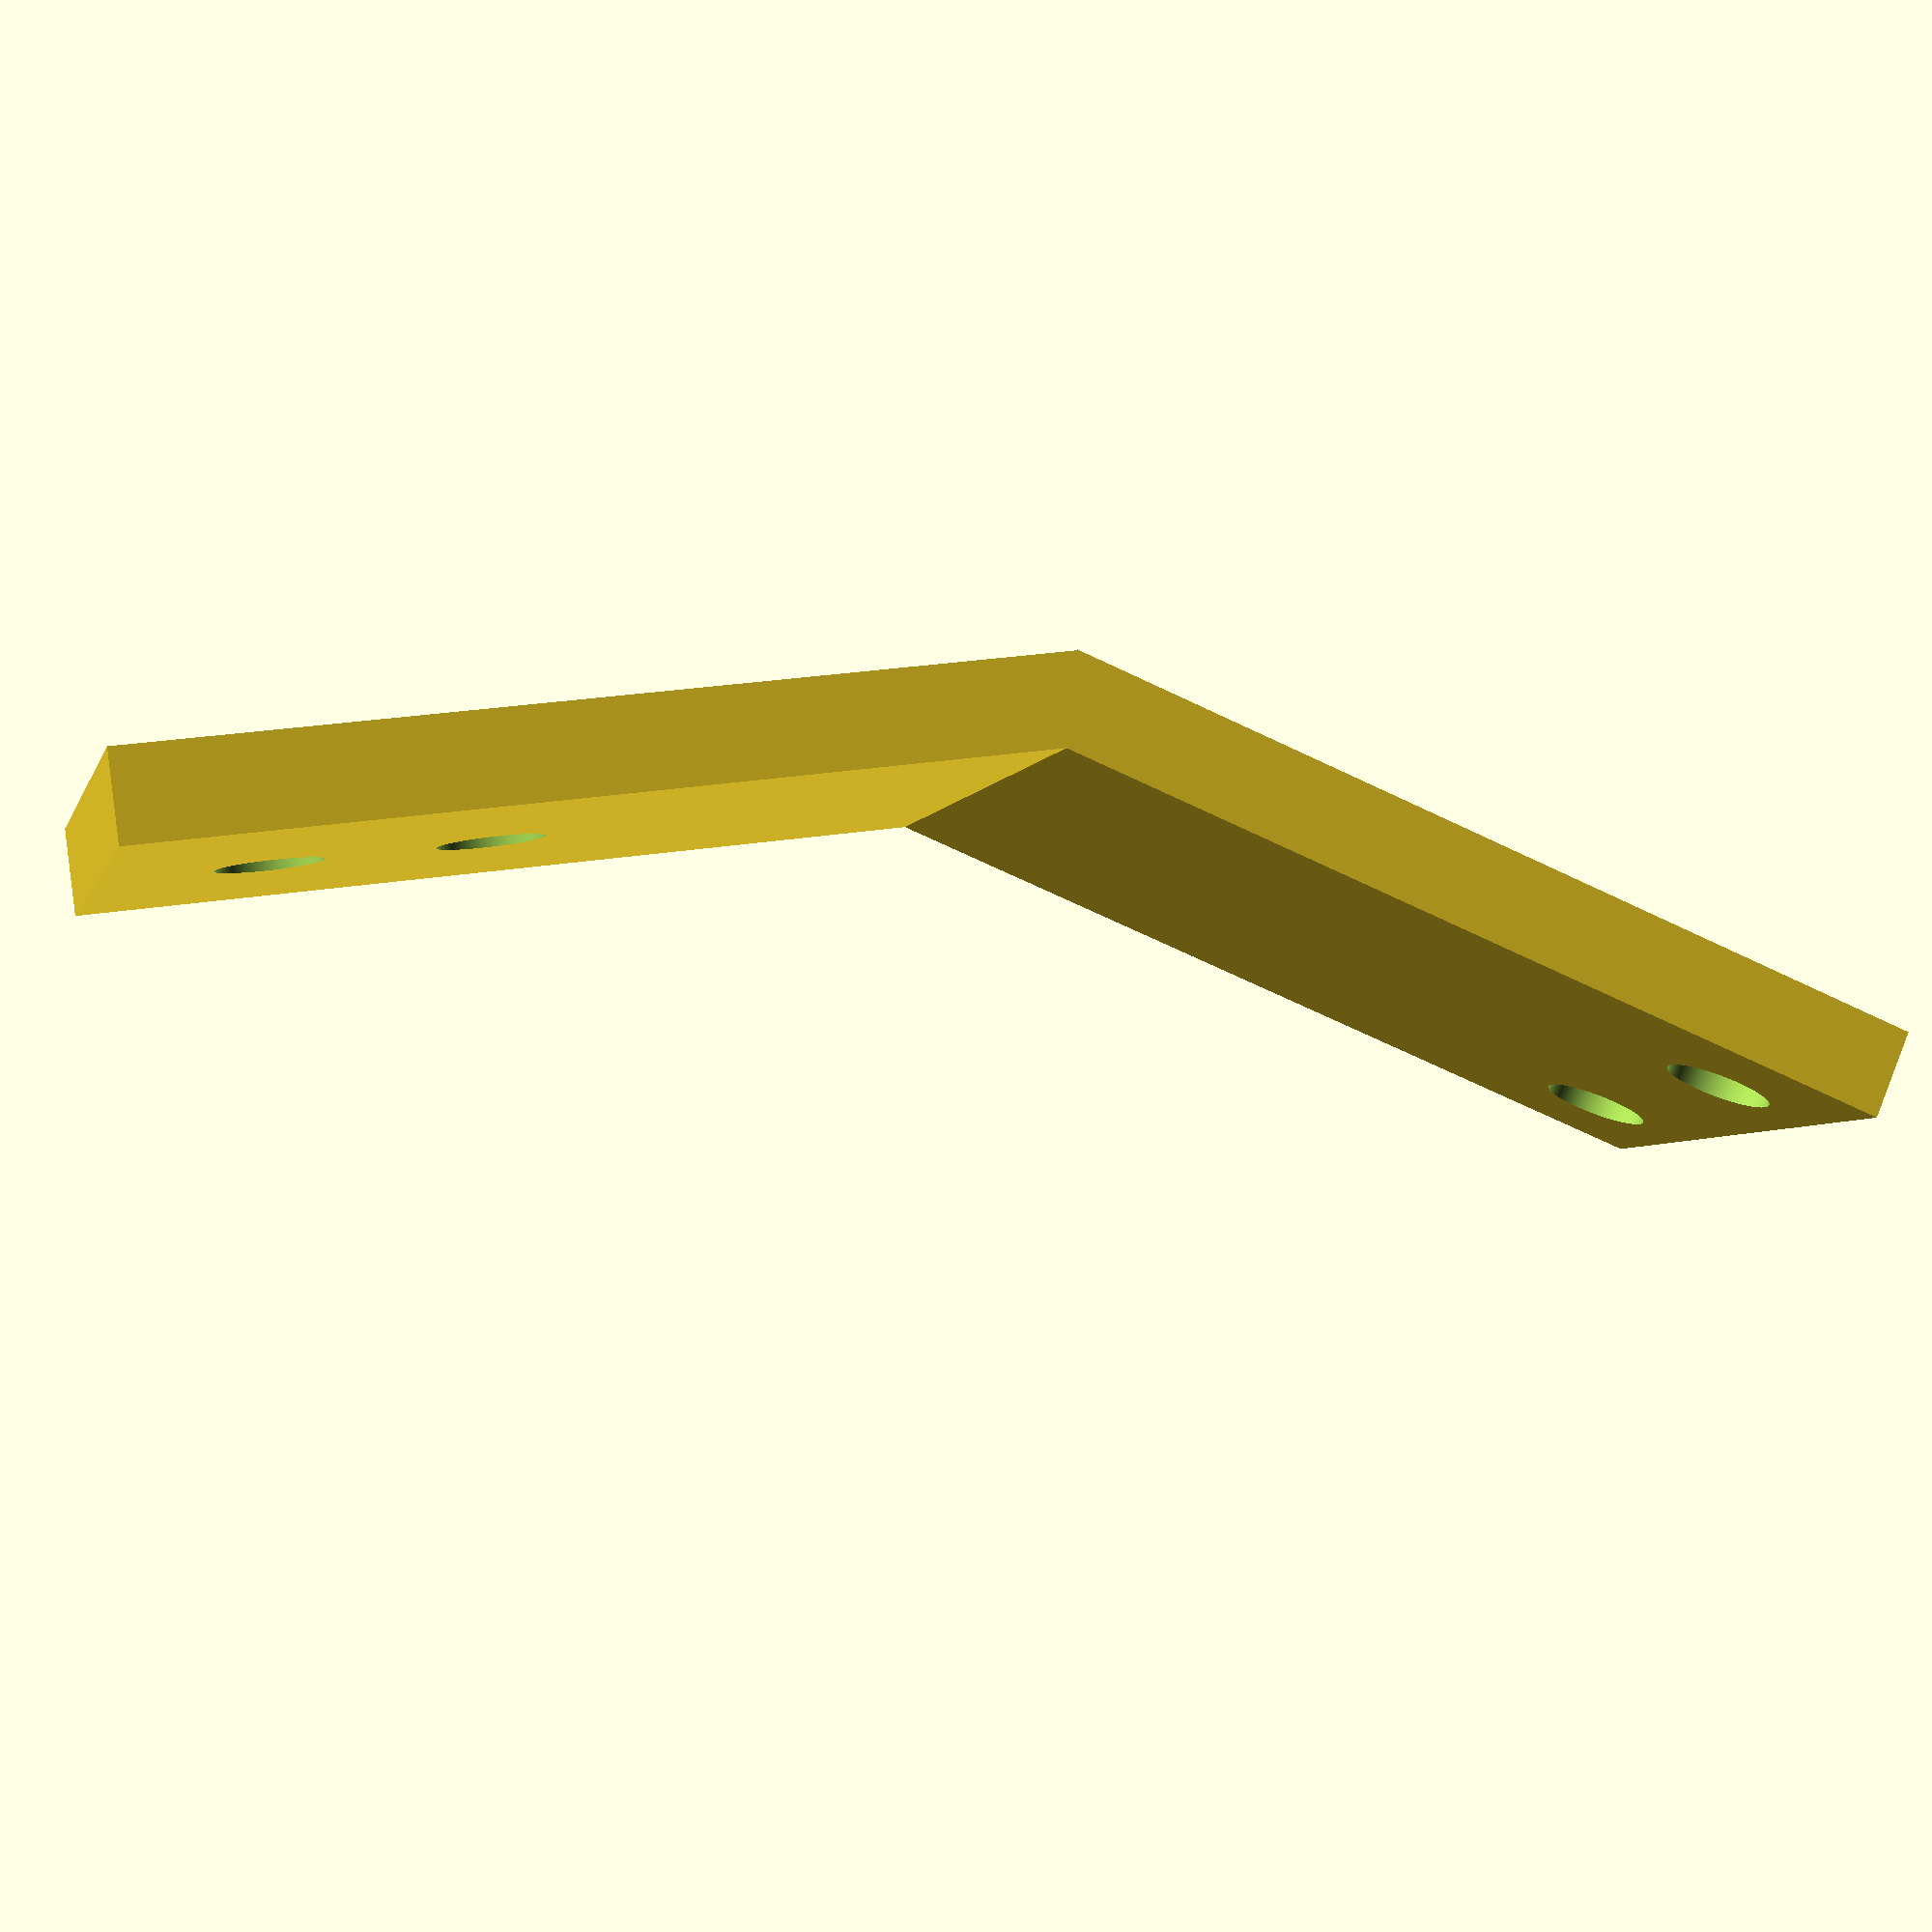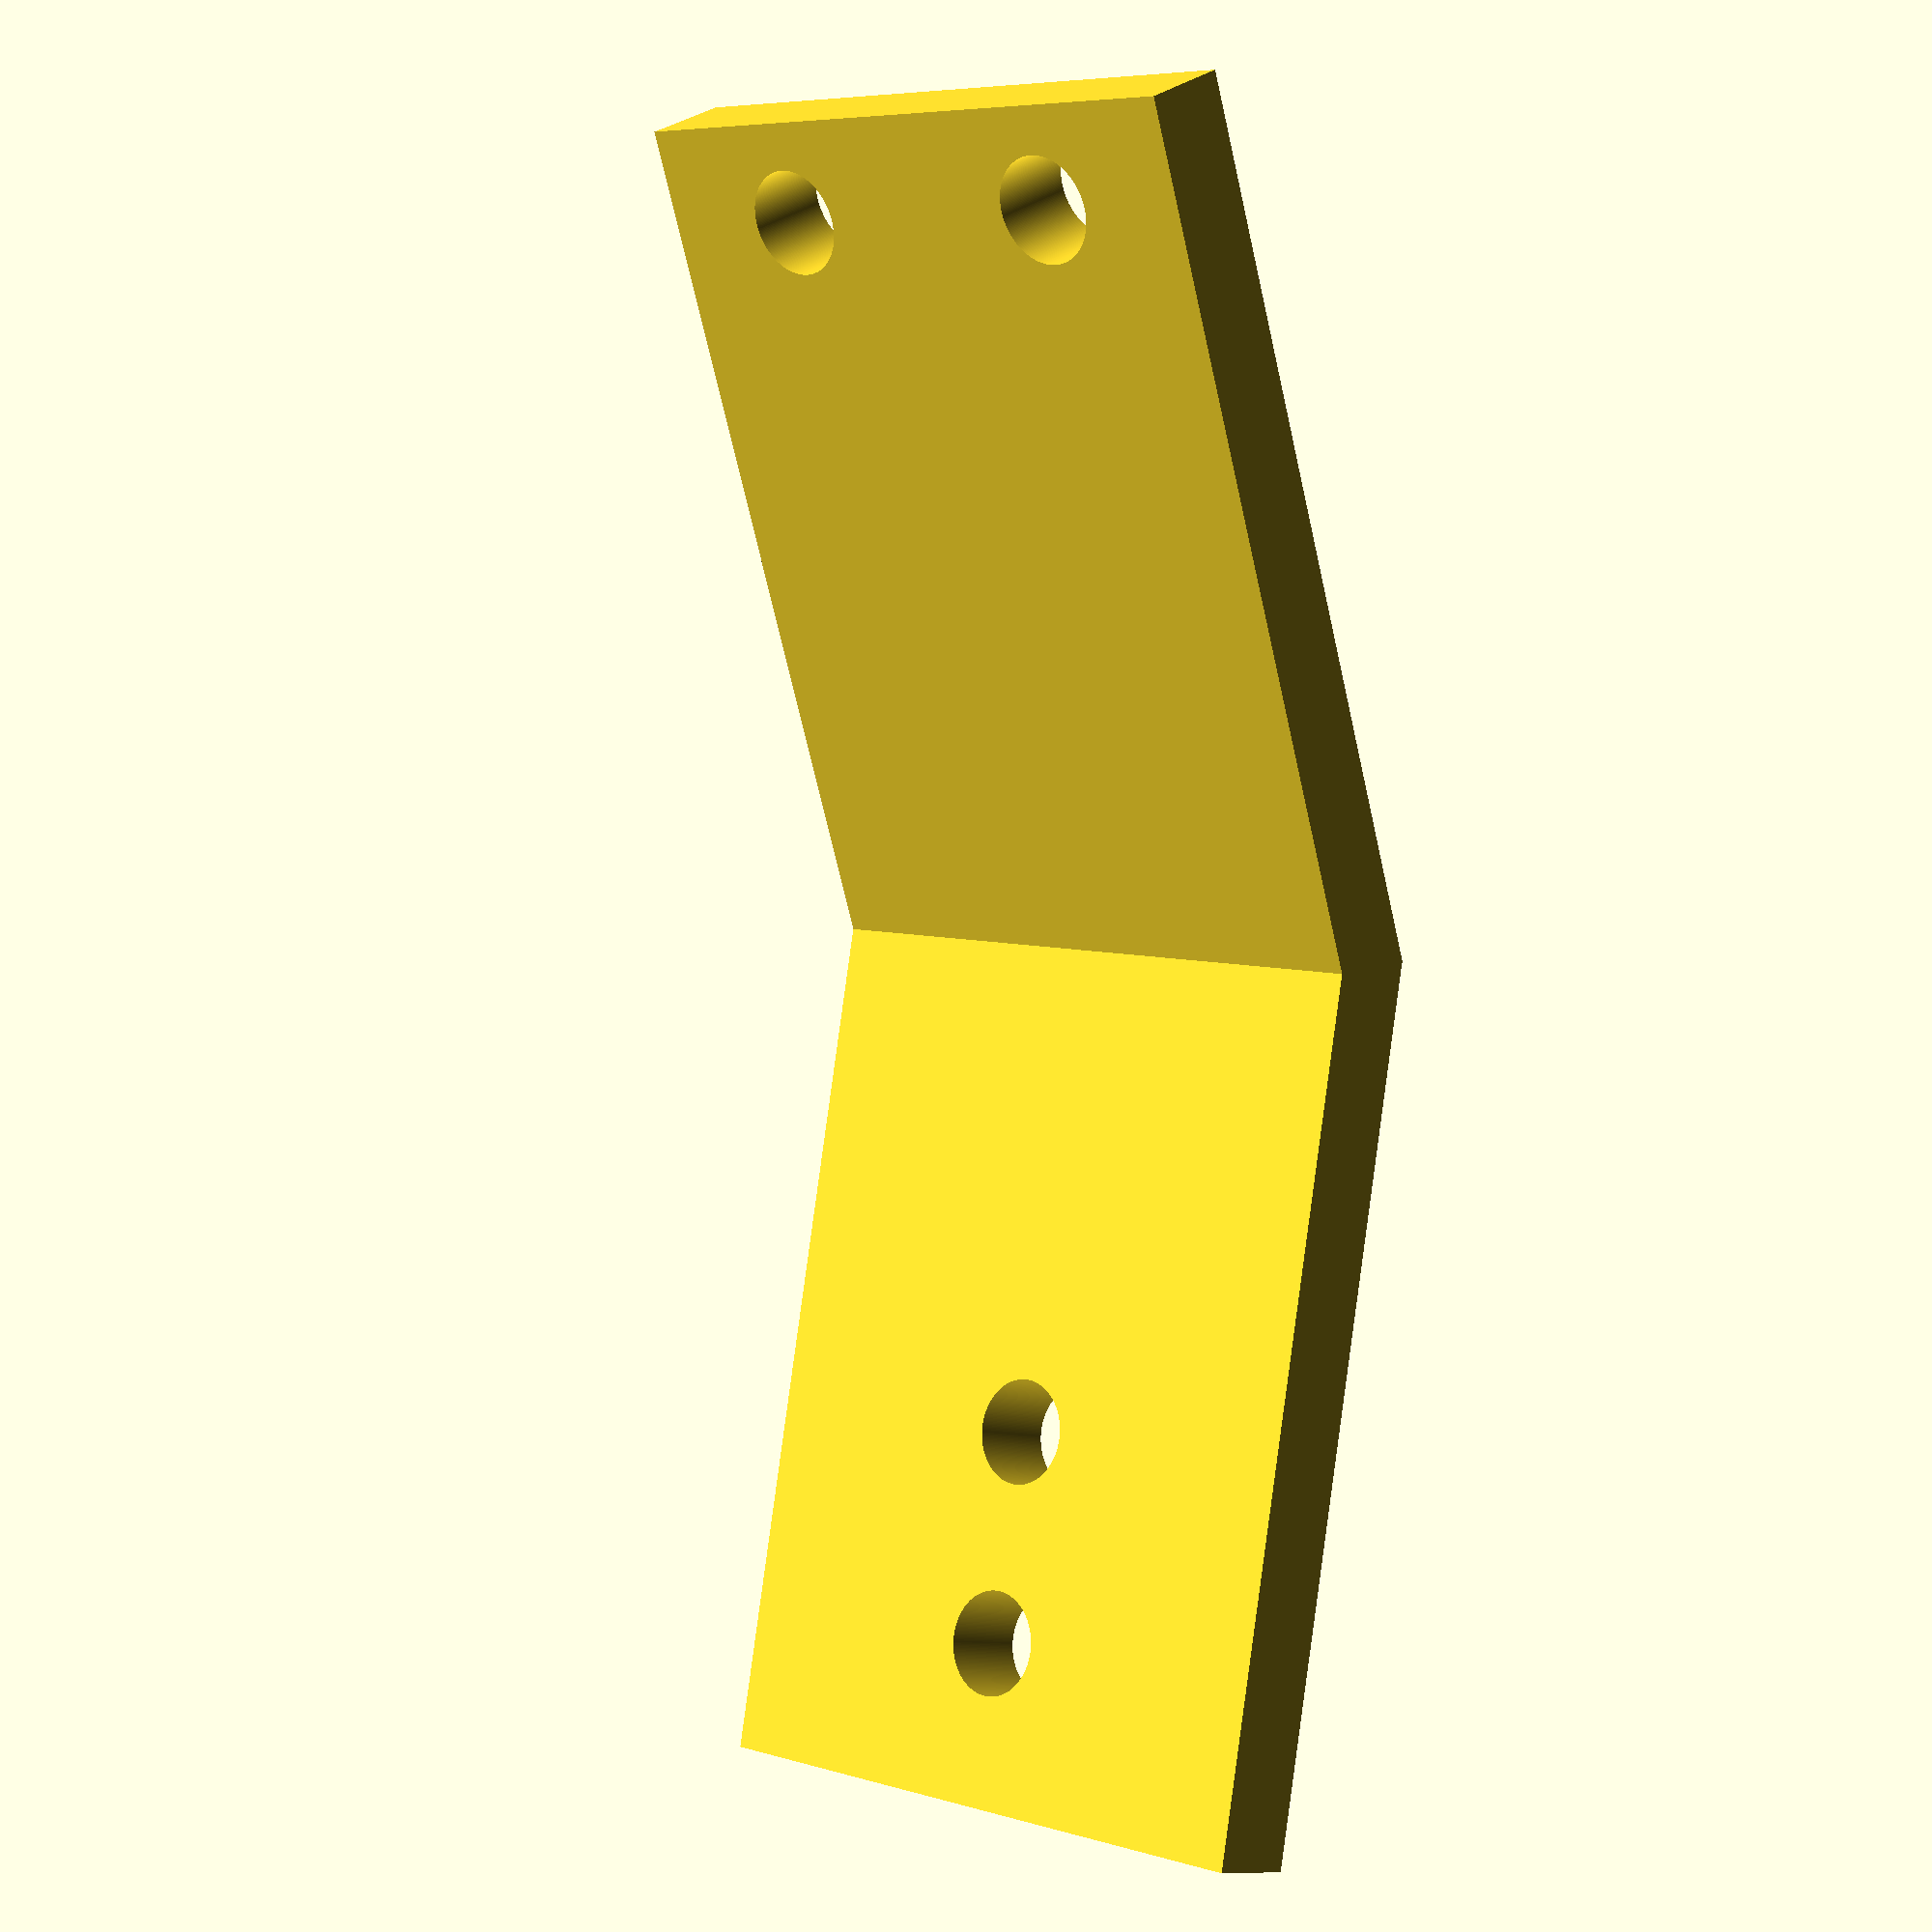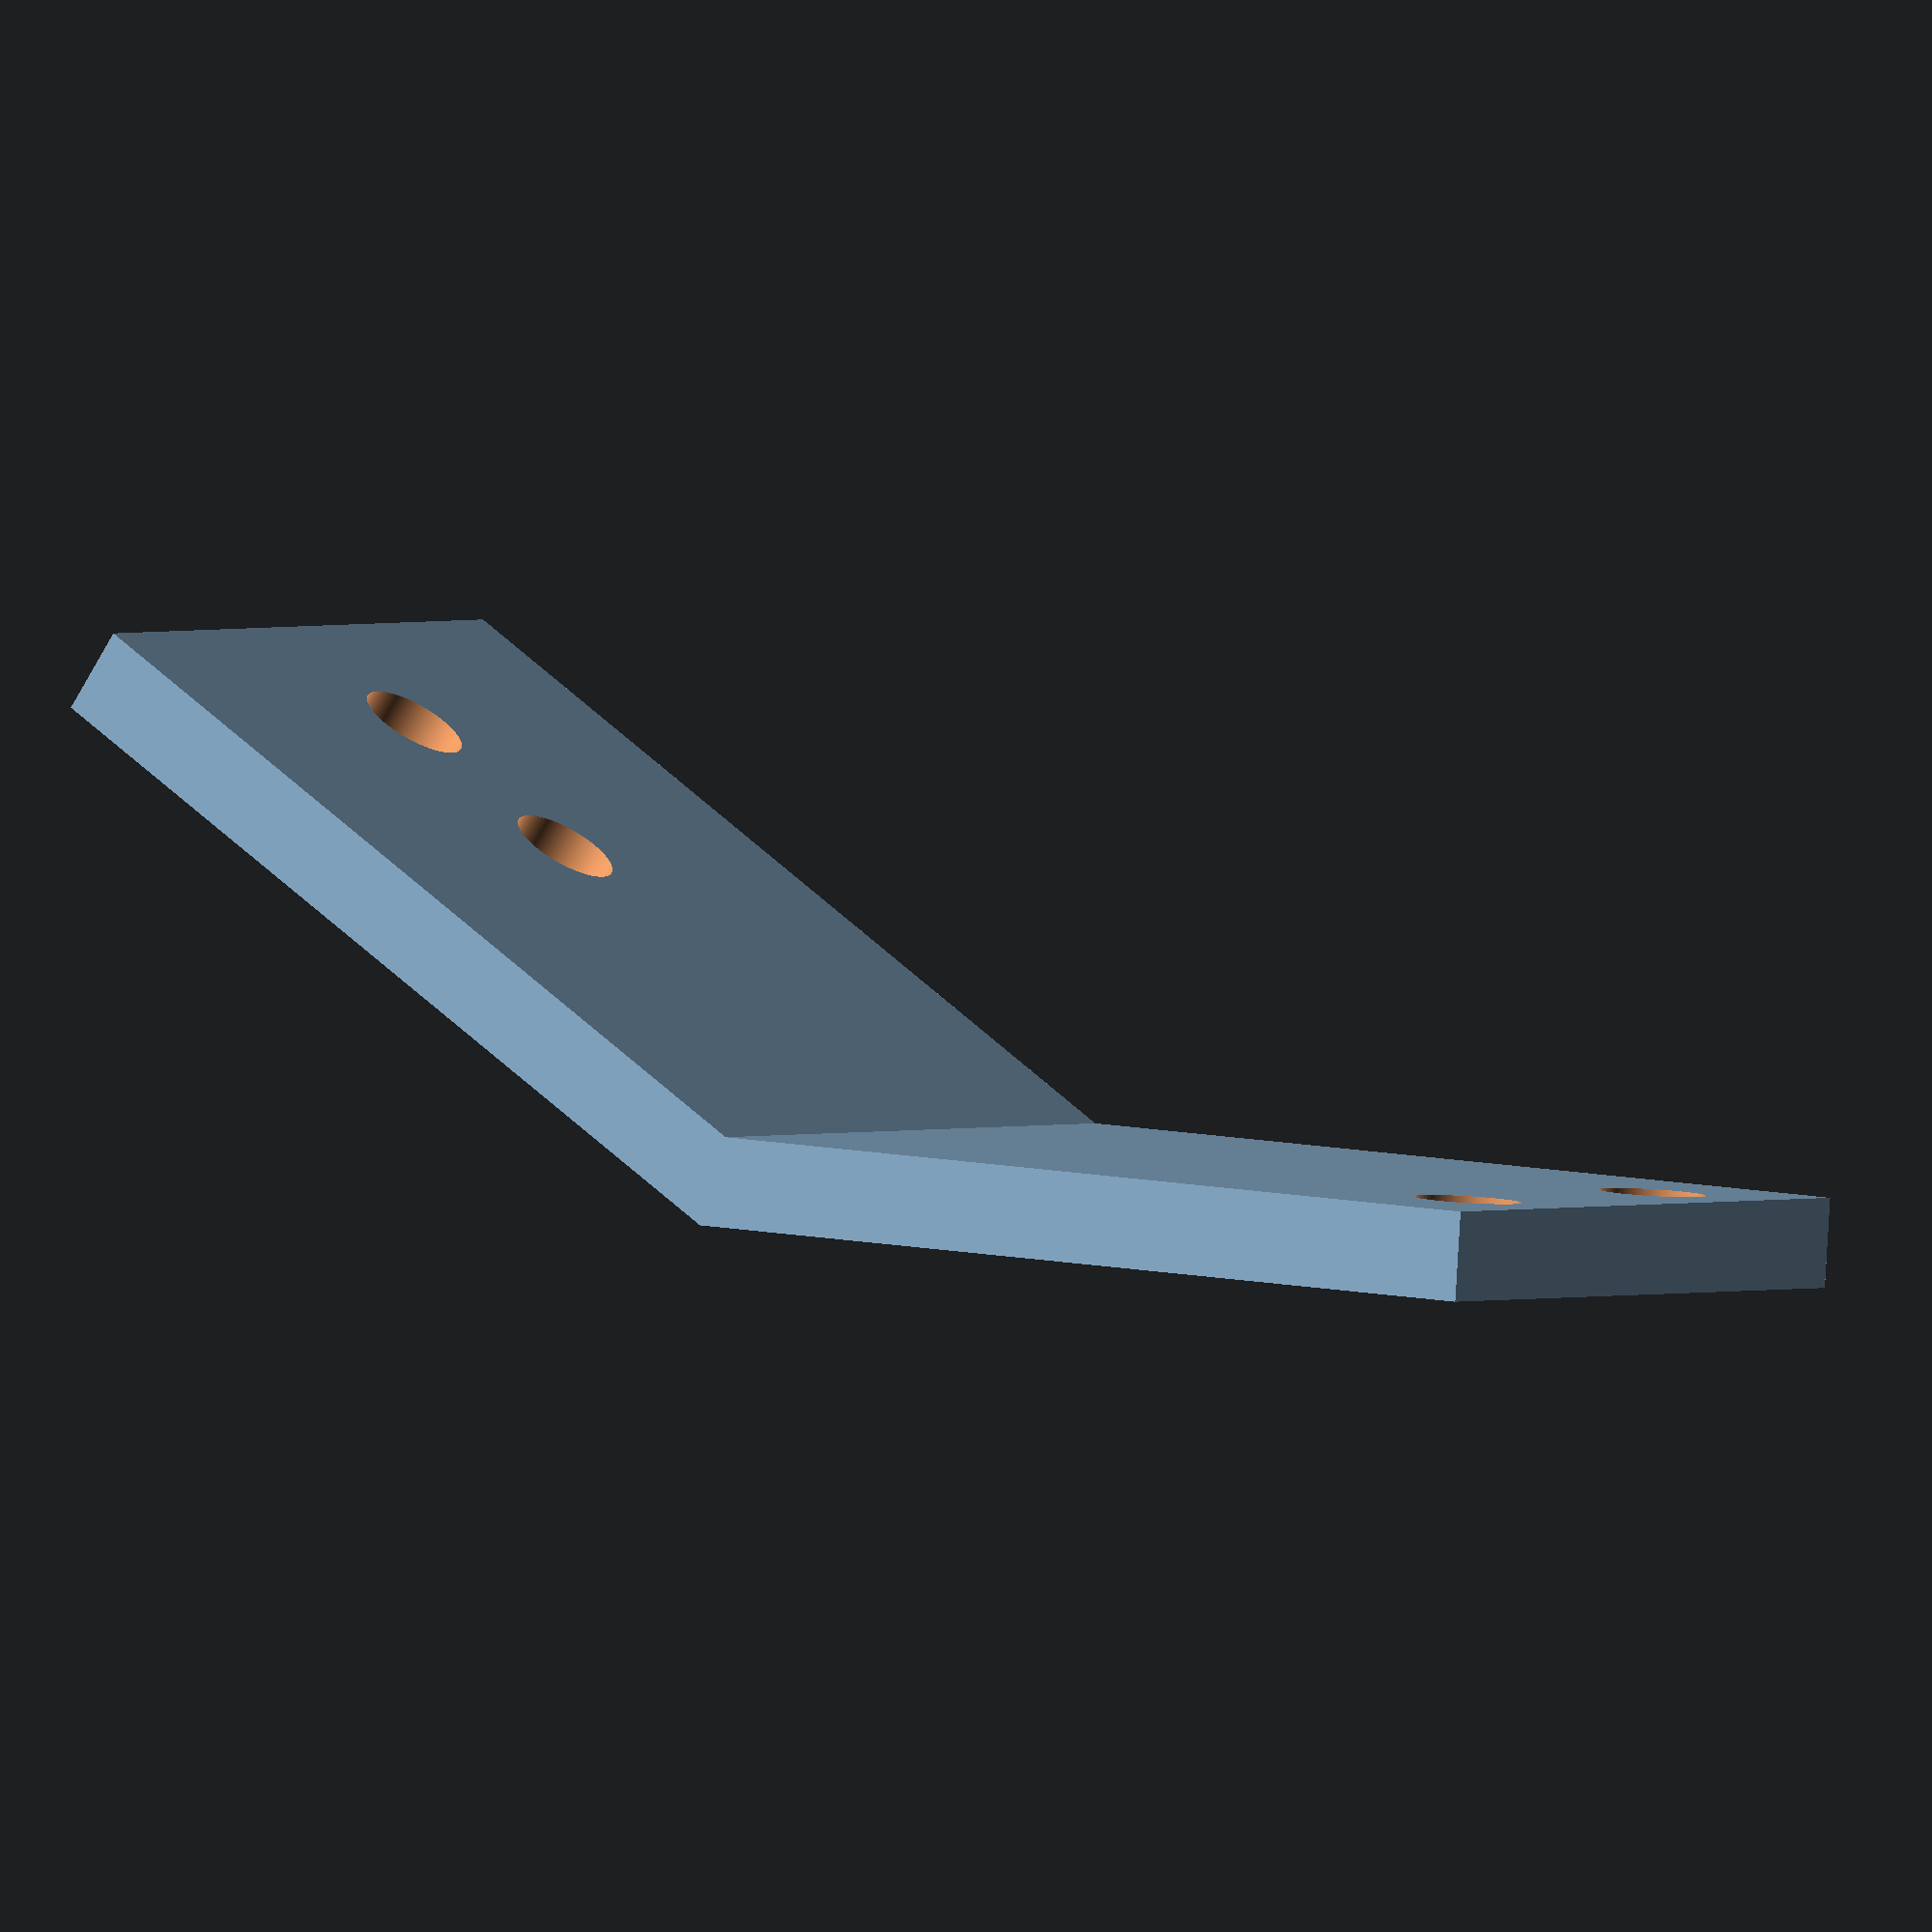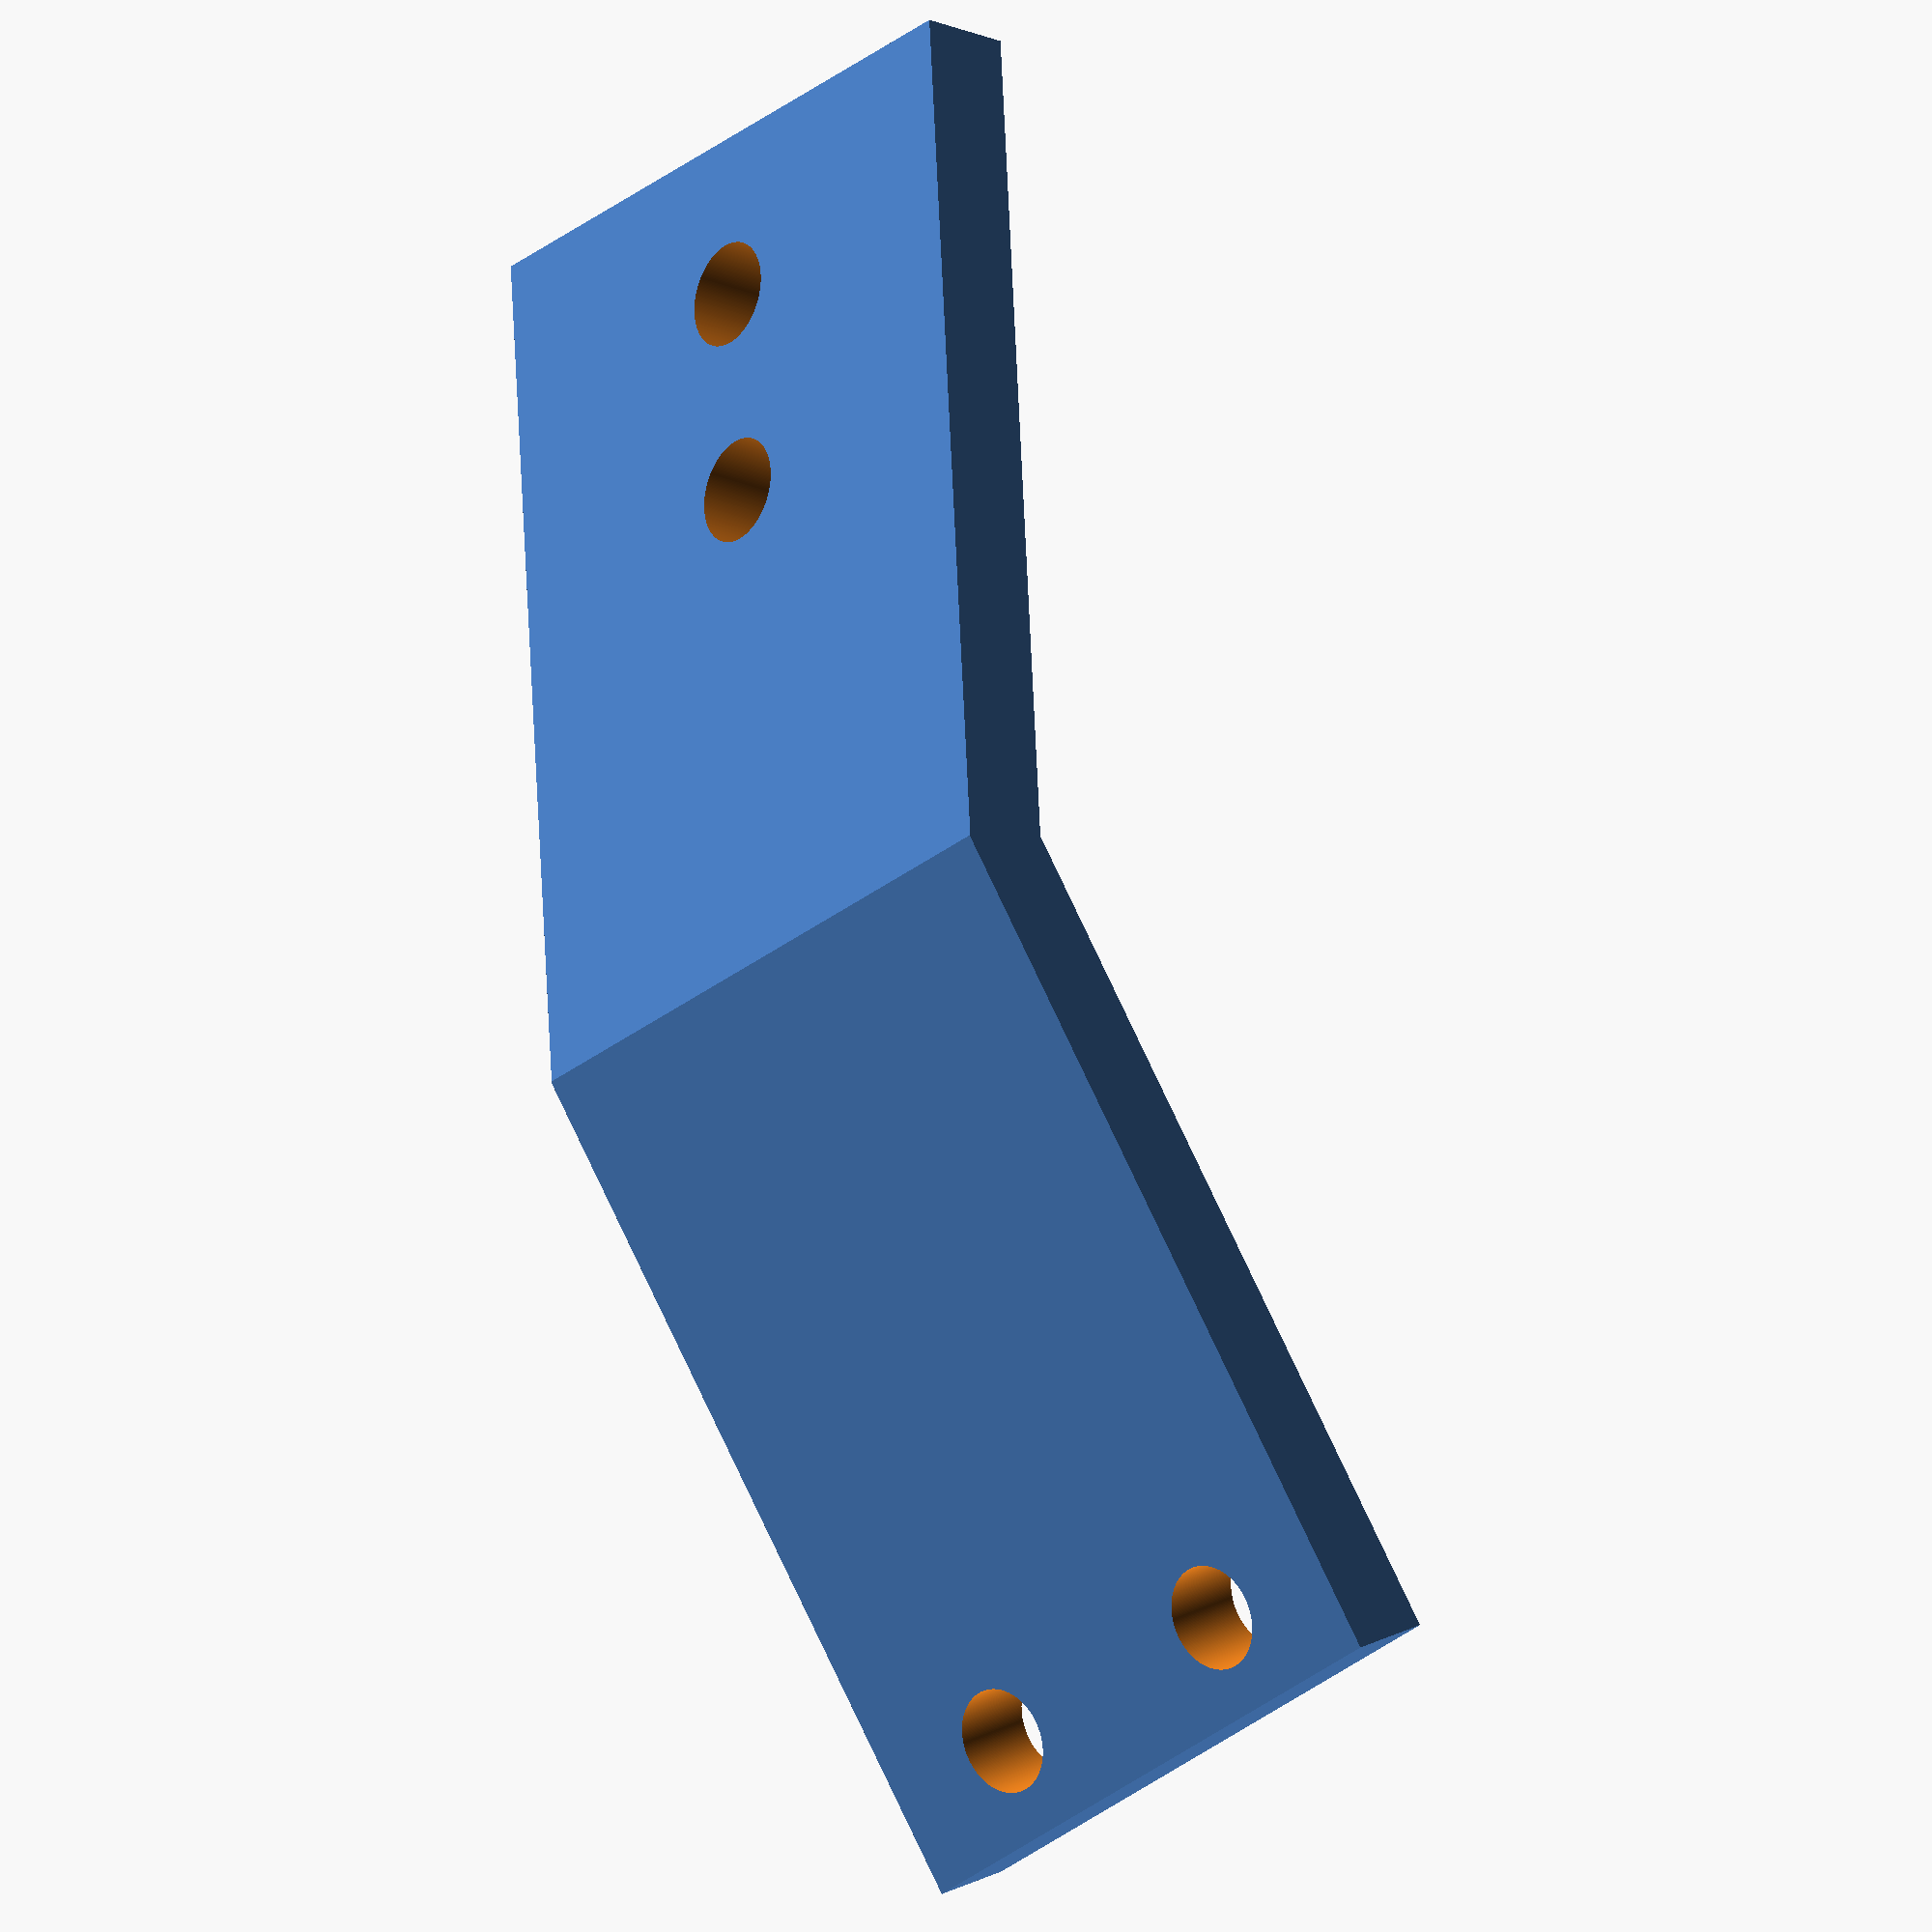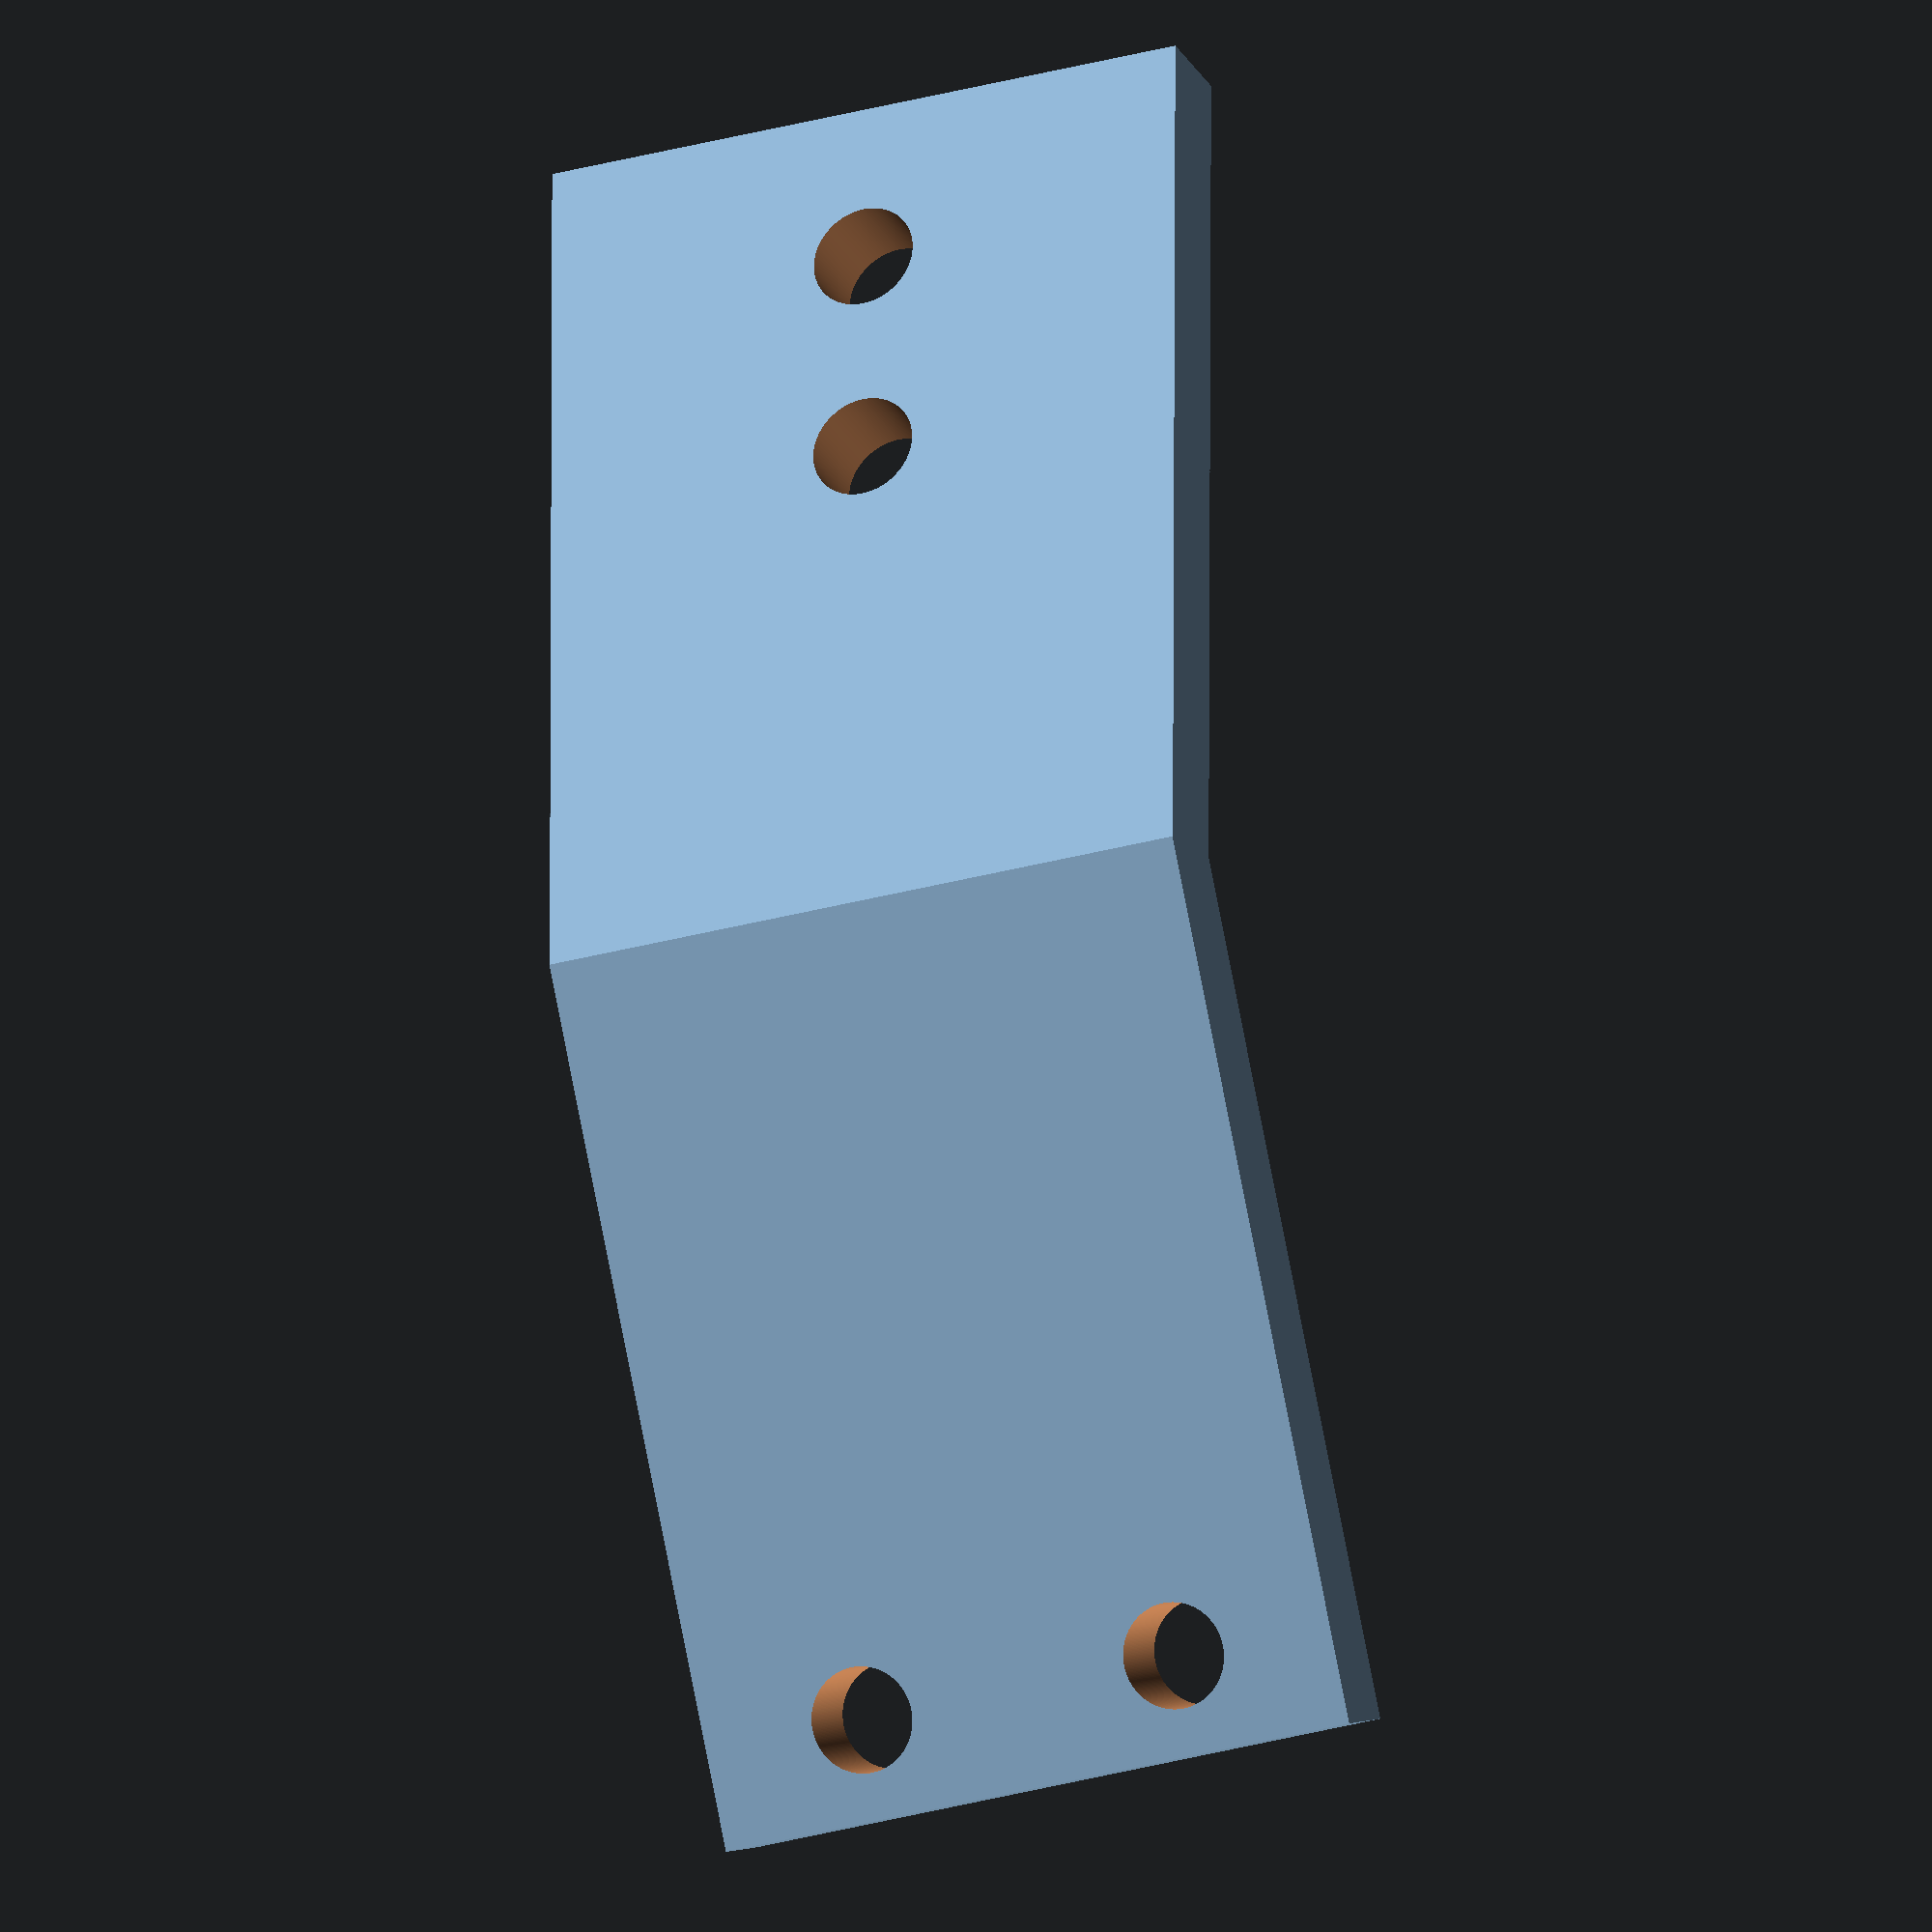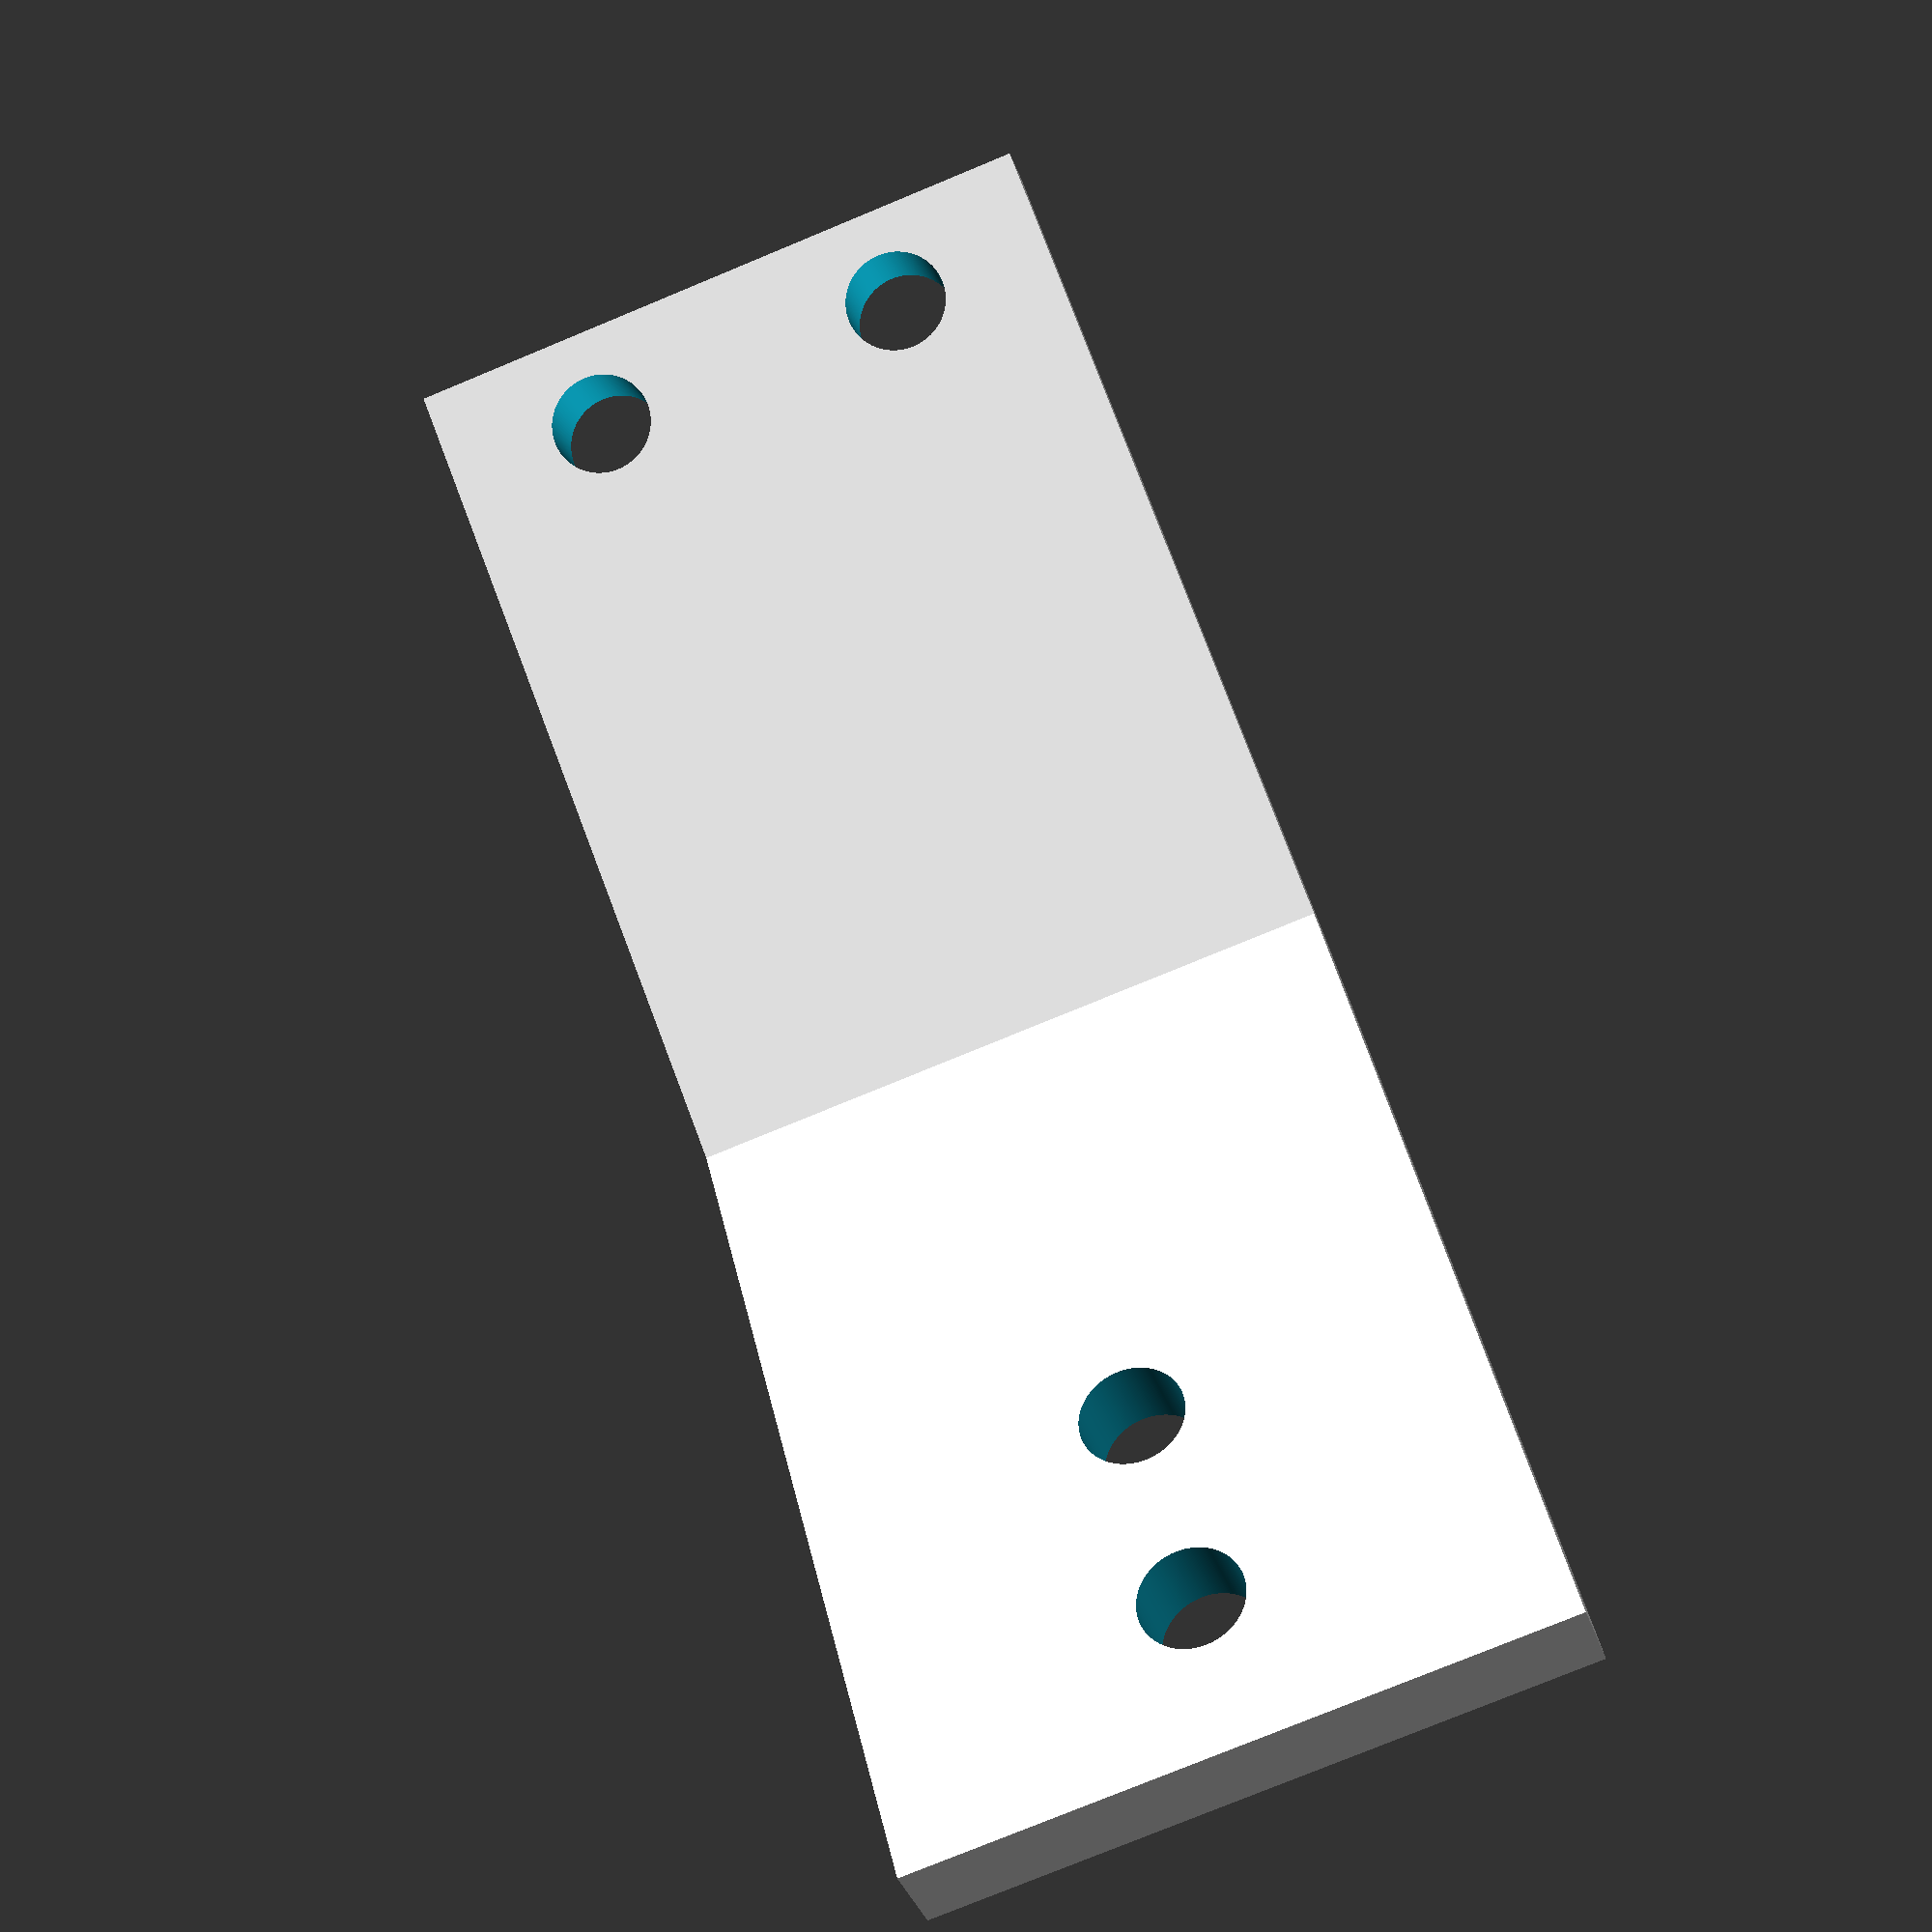
<openscad>
lulzbotHoleDistance = 9.6;
caseHoleDistance = 15;
mountThickness = 4;
boltDiameter = 4.75;
mountWidth = 30;

$fn = 250;

module boltCutout() {
    cylinder(20, d = boltDiameter, center = true);
}

module lulzbotHoles() {
    translate([-lulzbotHoleDistance, 0, 0])
    boltCutout();

    boltCutout();
}

module screenHoles() {
    translate([0, -caseHoleDistance / 2, 0])
    boltCutout();

    translate([0, caseHoleDistance / 2, 0])
    boltCutout();
}

module printerSide() {
    difference() {
        cube([40, mountWidth, mountThickness], center = true);
        
        translate([-3, 0, 0])
        lulzbotHoles();
    }
}

module screenSide() {
    translate([36.3, 0, 9.69])
    rotate([0, -30, 0])
    difference() {
        cube([40, mountWidth, mountThickness], center = true);
        
        translate([15.5, 0, 0])
        screenHoles();
    }
}

module fullMount() {
    printerSide();
    screenSide();
}

rotate([90, 0, 0])
fullMount();
</openscad>
<views>
elev=4.8 azim=352.5 roll=346.4 proj=p view=wireframe
elev=174.2 azim=78.7 roll=46.1 proj=p view=wireframe
elev=178.6 azim=325.9 roll=327.0 proj=o view=solid
elev=27.5 azim=93.3 roll=141.9 proj=o view=solid
elev=208.6 azim=269.6 roll=66.7 proj=o view=wireframe
elev=257.1 azim=127.7 roll=67.5 proj=p view=wireframe
</views>
